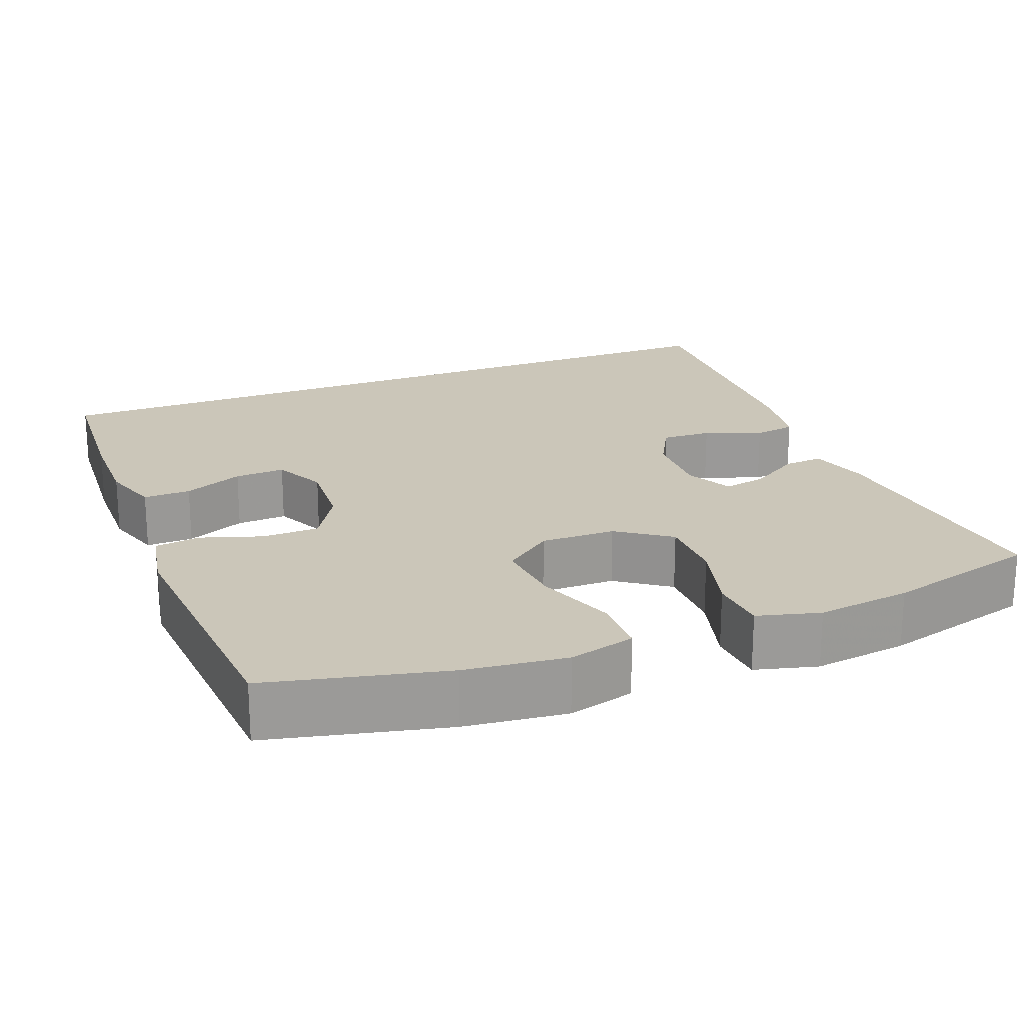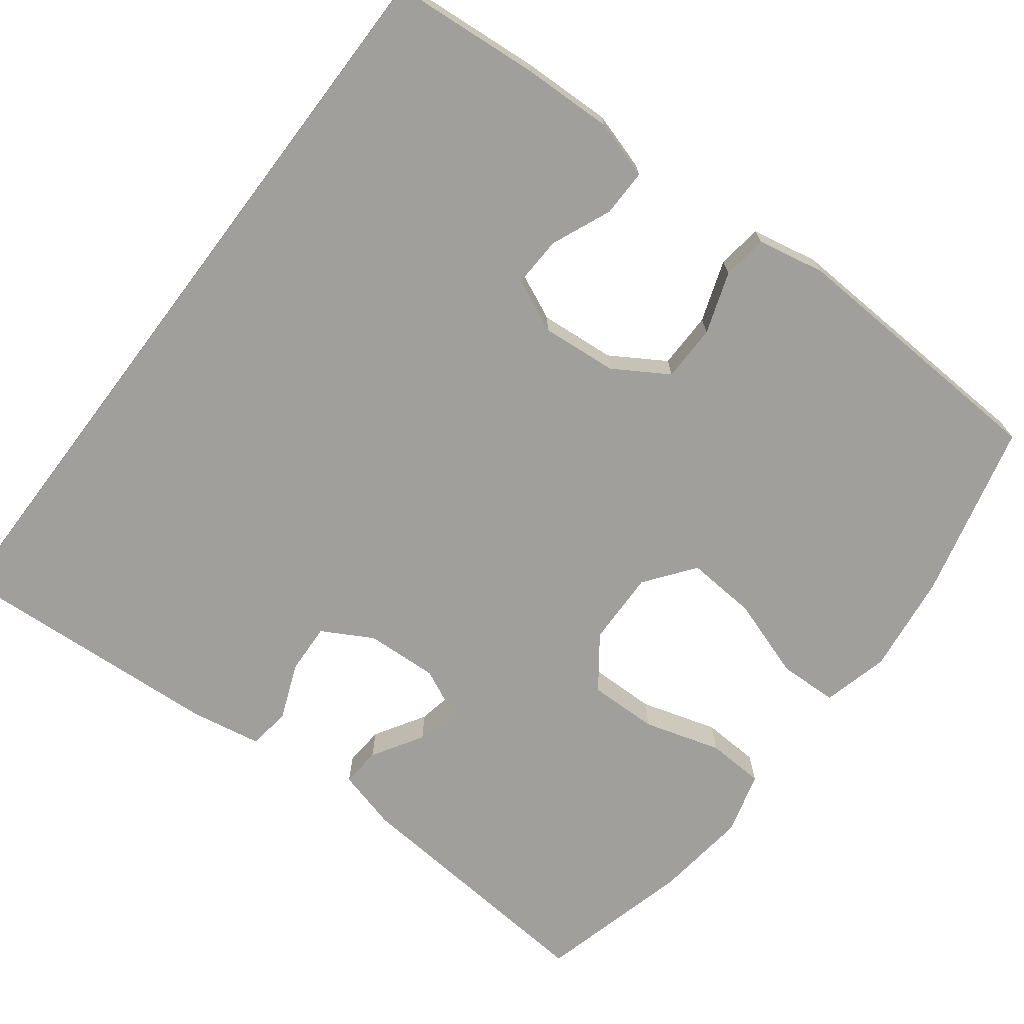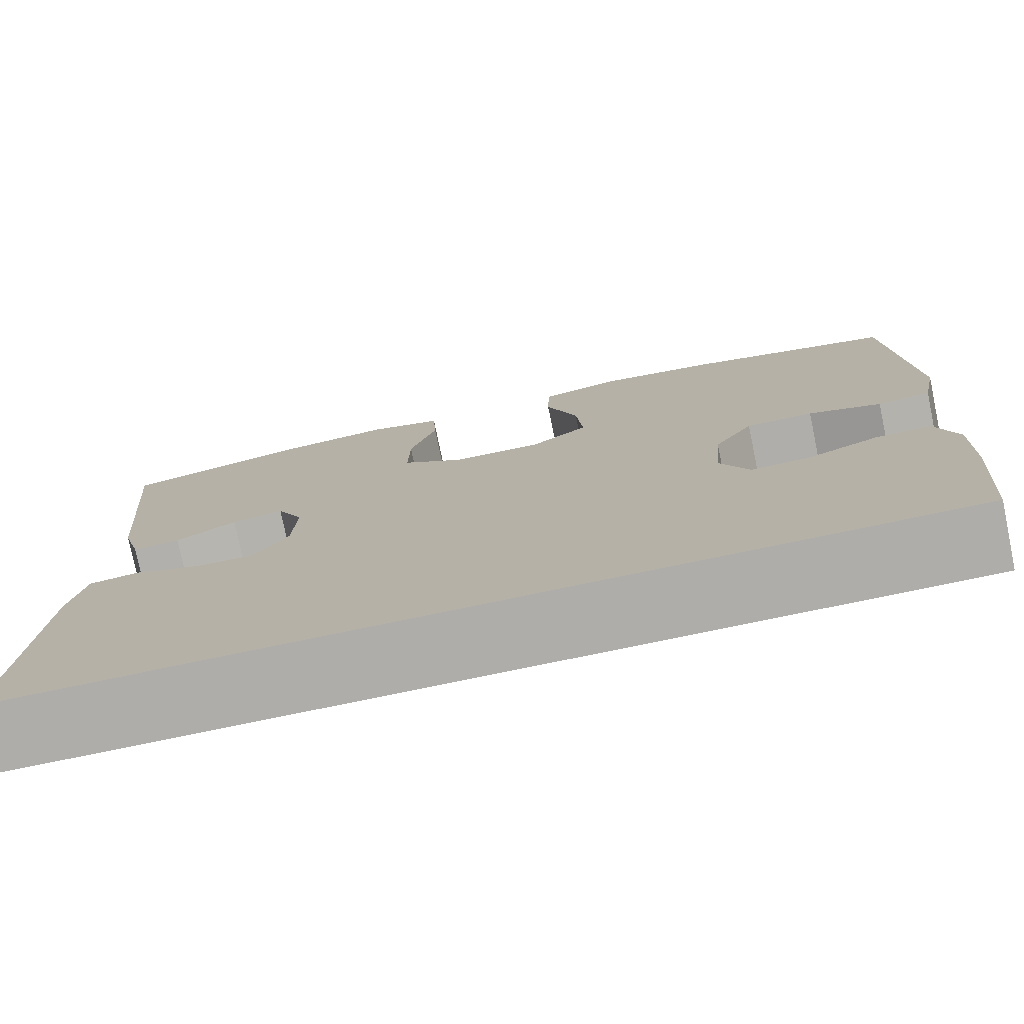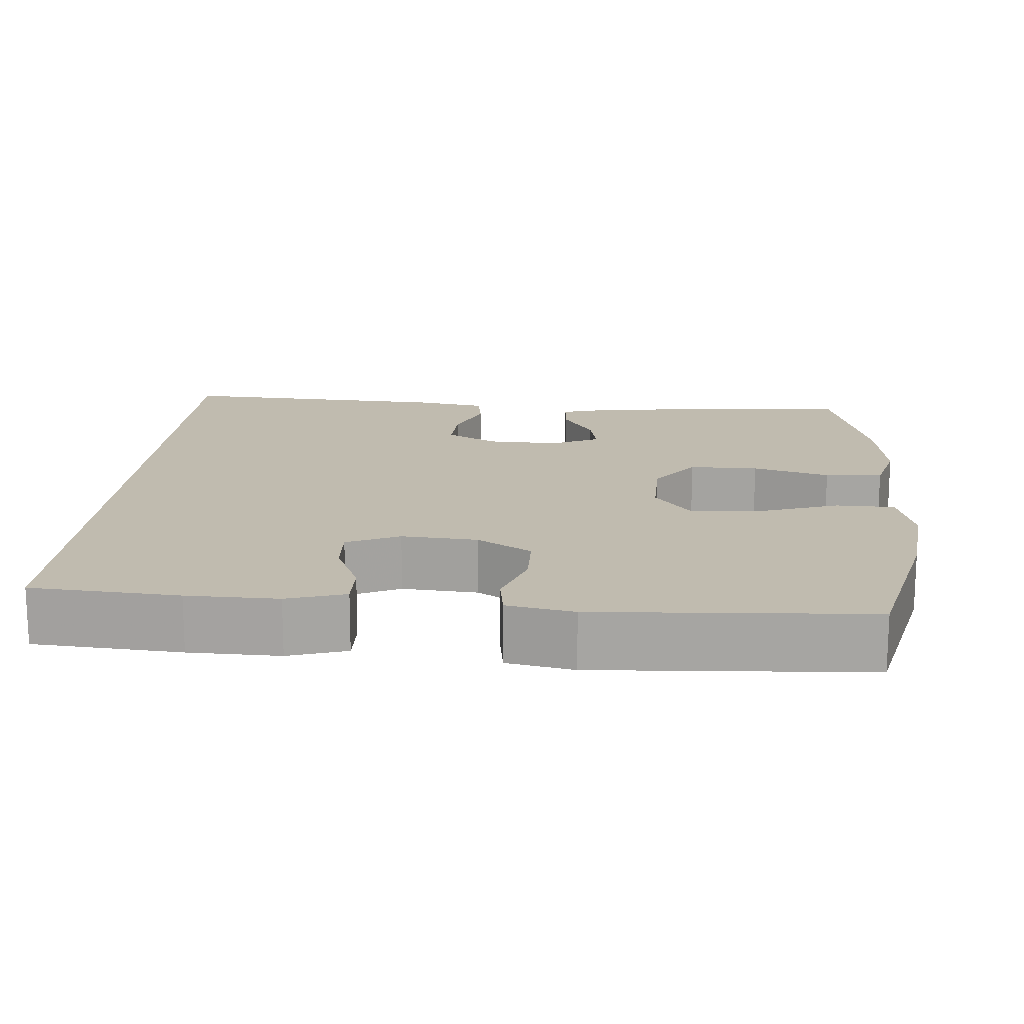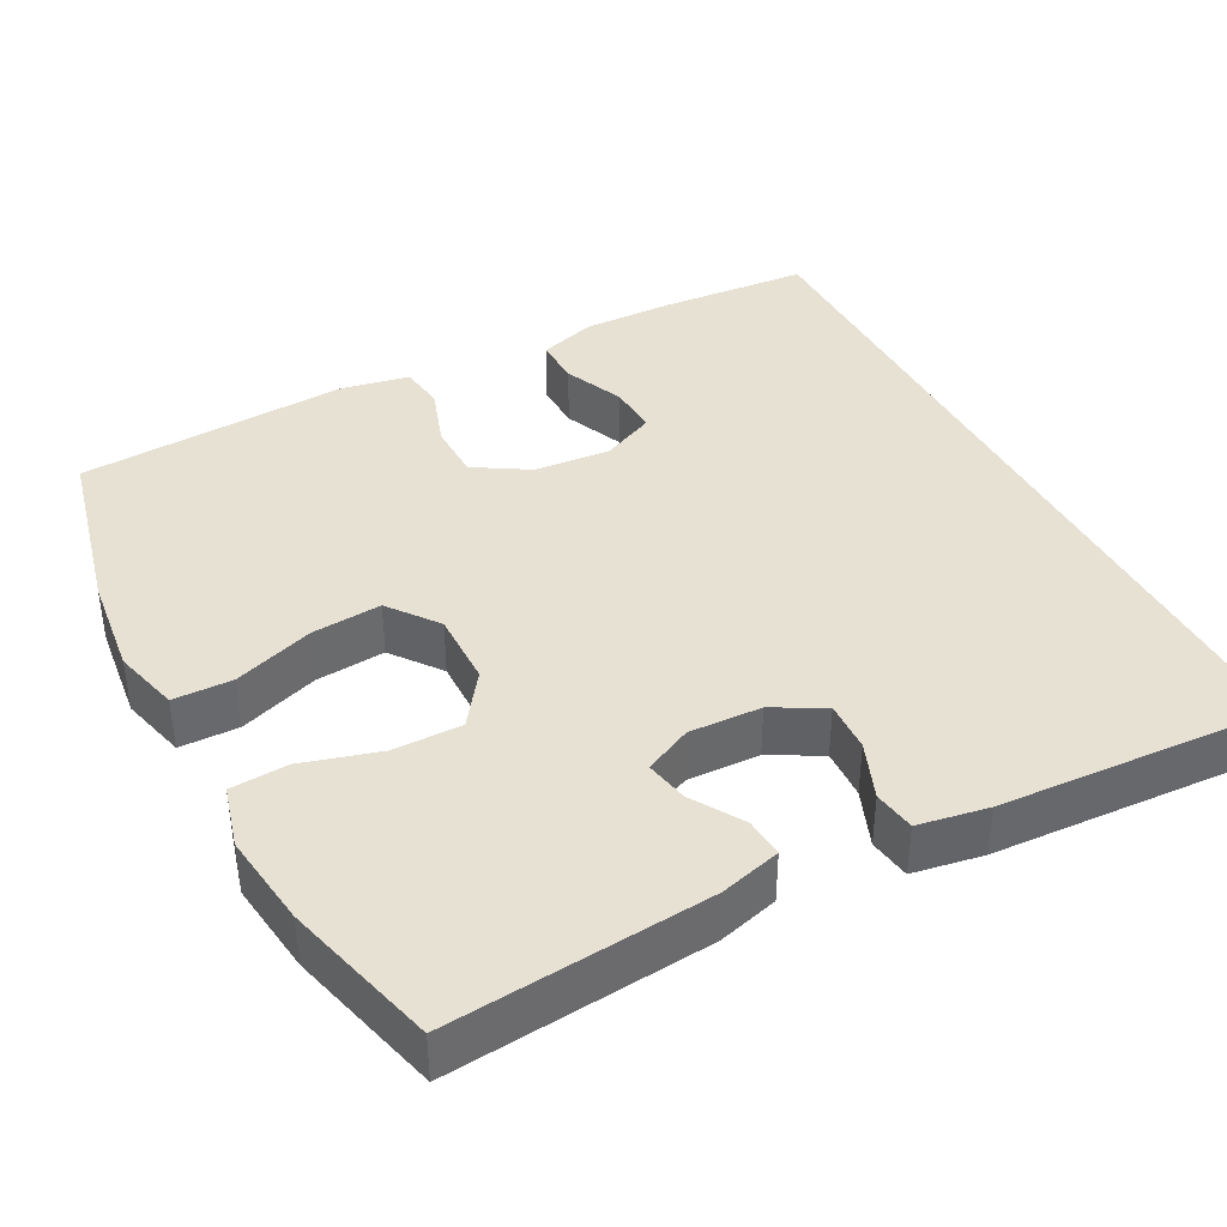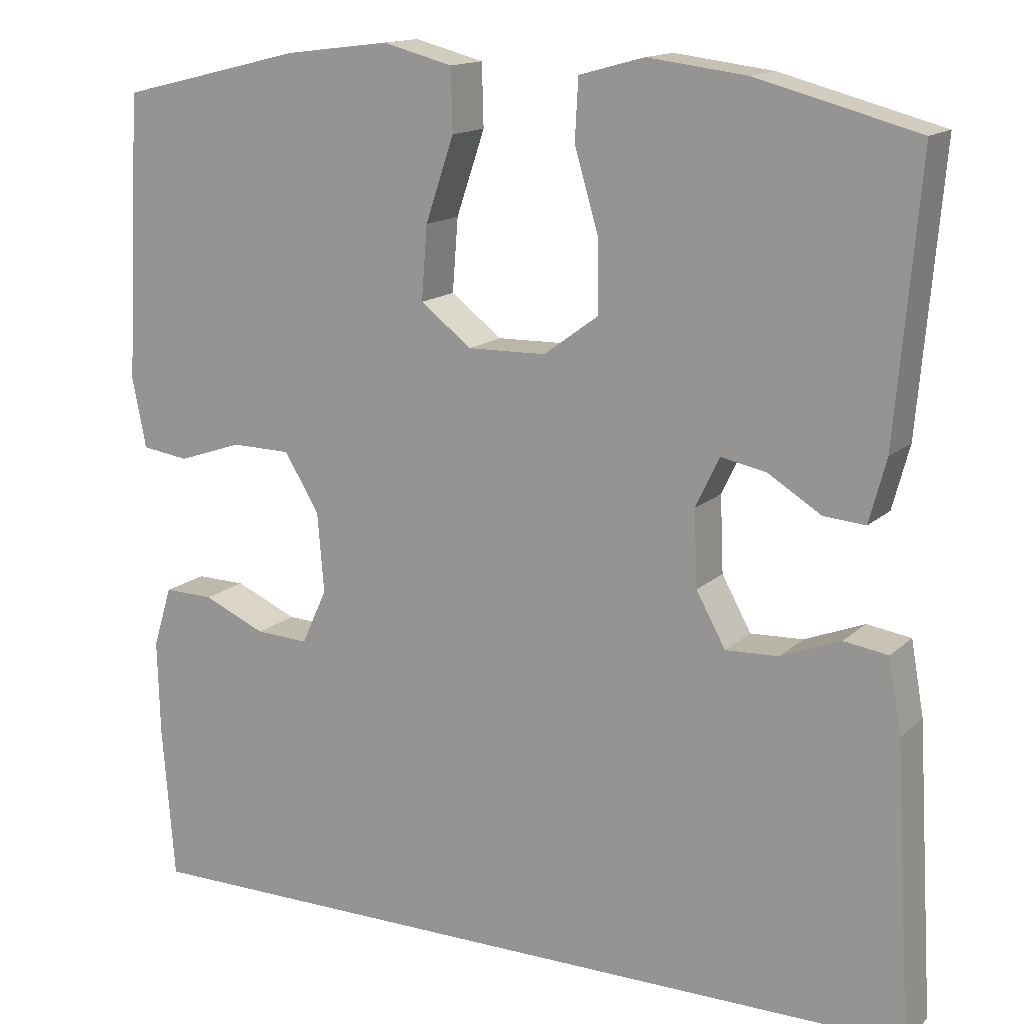
<metadata>
{"format":"obj","ext":"obj","renderer":"f3d","projection":"perspective","resolution":1024,"background":"white","views":[{"elev":20.9,"azim":-22.0,"up":"+Y"},{"elev":-71.2,"azim":-127.1,"up":"+Y"},{"elev":-77.4,"azim":-168.3,"up":"+Z"},{"elev":16.2,"azim":-85.7,"up":"+Y"},{"elev":39.6,"azim":62.0,"up":"+Y"},{"elev":14.7,"azim":29.0,"up":"+Z"}]}
</metadata>
<code>
v -0.5 0.07 0.5
v -0.274 0.07 0.555
v -0.144 0.07 0.571
v -0.059 0.07 0.549
v -0.057 0.07 0.473
v -0.092 0.07 0.37
v -0.099 0.07 0.28
v -0.036 0.07 0.232
v 0.06 0.07 0.234
v 0.127 0.07 0.283
v 0.126 0.07 0.372
v 0.097 0.07 0.471
v 0.101 0.07 0.545
v 0.181 0.07 0.567
v 0.302 0.07 0.552
v 0.5 0.07 0.5
v 0.471 0.07 0.164
v 0.45 0.07 0.086
v 0.399 0.07 0.09
v 0.334 0.07 0.13
v 0.278 0.07 0.141
v 0.249 0.07 0.08
v 0.253 0.07 -0.013
v 0.289 0.07 -0.078
v 0.354 0.07 -0.075
v 0.427 0.07 -0.046
v 0.481 0.07 -0.054
v 0.497 0.07 -0.144
v 0.518 0.07 -0.5
v -0.48 0.07 -0.5
v -0.495 0.07 -0.31
v -0.498 0.07 -0.193
v -0.475 0.07 -0.118
v -0.414 0.07 -0.119
v -0.337 0.07 -0.152
v -0.272 0.07 -0.155
v -0.241 0.07 -0.087
v -0.249 0.07 0.011
v -0.292 0.07 0.081
v -0.365 0.07 0.082
v -0.444 0.07 0.055
v -0.502 0.07 0.063
v -0.519 0.07 0.149
v -0.5 0 0.5
v -0.274 0 0.555
v -0.144 0 0.571
v -0.059 0 0.549
v -0.057 0 0.473
v -0.092 0 0.37
v -0.099 0 0.28
v -0.036 0 0.232
v 0.06 0 0.234
v 0.127 0 0.283
v 0.126 0 0.372
v 0.097 0 0.471
v 0.101 0 0.545
v 0.181 0 0.567
v 0.302 0 0.552
v 0.5 0 0.5
v 0.471 0 0.164
v 0.45 0 0.086
v 0.399 0 0.09
v 0.334 0 0.13
v 0.278 0 0.141
v 0.249 0 0.08
v 0.253 0 -0.013
v 0.289 0 -0.078
v 0.354 0 -0.075
v 0.427 0 -0.046
v 0.481 0 -0.054
v 0.497 0 -0.144
v 0.518 0 -0.5
v -0.48 0 -0.5
v -0.495 0 -0.31
v -0.498 0 -0.193
v -0.475 0 -0.118
v -0.414 0 -0.119
v -0.337 0 -0.152
v -0.272 0 -0.155
v -0.241 0 -0.087
v -0.249 0 0.011
v -0.292 0 0.081
v -0.365 0 0.082
v -0.444 0 0.055
v -0.502 0 0.063
v -0.519 0 0.149
f 4 5 6
f 3 4 6
f 2 3 6
f 1 2 6
f 43 1 6
f 42 43 6
f 41 42 6
f 40 41 6
f 39 40 6 7
f 38 39 7 8
f 37 38 8 9
f 36 37 9 10
f 33 34 35
f 32 33 35
f 31 32 35
f 30 31 35
f 30 35 36
f 28 29 30
f 27 28 30
f 26 27 30
f 25 26 30
f 24 25 30 36
f 23 24 36
f 22 23 36 10
f 18 19 20
f 17 18 20
f 16 17 20
f 15 16 20
f 14 15 20
f 13 14 20
f 12 13 20
f 11 12 20
f 11 20 21
f 10 11 21 22
f 49 48 47
f 49 47 46
f 49 46 45
f 49 45 44
f 49 44 86
f 49 86 85
f 49 85 84
f 49 84 83
f 50 49 83 82
f 51 50 82 81
f 52 51 81 80
f 53 52 80 79
f 78 77 76
f 78 76 75
f 78 75 74
f 78 74 73
f 79 78 73
f 73 72 71
f 73 71 70
f 73 70 69
f 73 69 68
f 79 73 68 67
f 79 67 66
f 53 79 66 65
f 63 62 61
f 63 61 60
f 63 60 59
f 63 59 58
f 63 58 57
f 63 57 56
f 63 56 55
f 63 55 54
f 64 63 54
f 65 64 54 53
f 1 44 45 2
f 2 45 46 3
f 3 46 47 4
f 4 47 48 5
f 5 48 49 6
f 6 49 50 7
f 7 50 51 8
f 8 51 52 9
f 9 52 53 10
f 10 53 54 11
f 11 54 55 12
f 12 55 56 13
f 13 56 57 14
f 14 57 58 15
f 15 58 59 16
f 16 59 60 17
f 17 60 61 18
f 18 61 62 19
f 19 62 63 20
f 20 63 64 21
f 21 64 65 22
f 22 65 66 23
f 23 66 67 24
f 24 67 68 25
f 25 68 69 26
f 26 69 70 27
f 27 70 71 28
f 28 71 72 29
f 29 72 73 30
f 30 73 74 31
f 31 74 75 32
f 32 75 76 33
f 33 76 77 34
f 34 77 78 35
f 35 78 79 36
f 36 79 80 37
f 37 80 81 38
f 38 81 82 39
f 39 82 83 40
f 40 83 84 41
f 41 84 85 42
f 42 85 86 43
f 43 86 44 1

</code>
